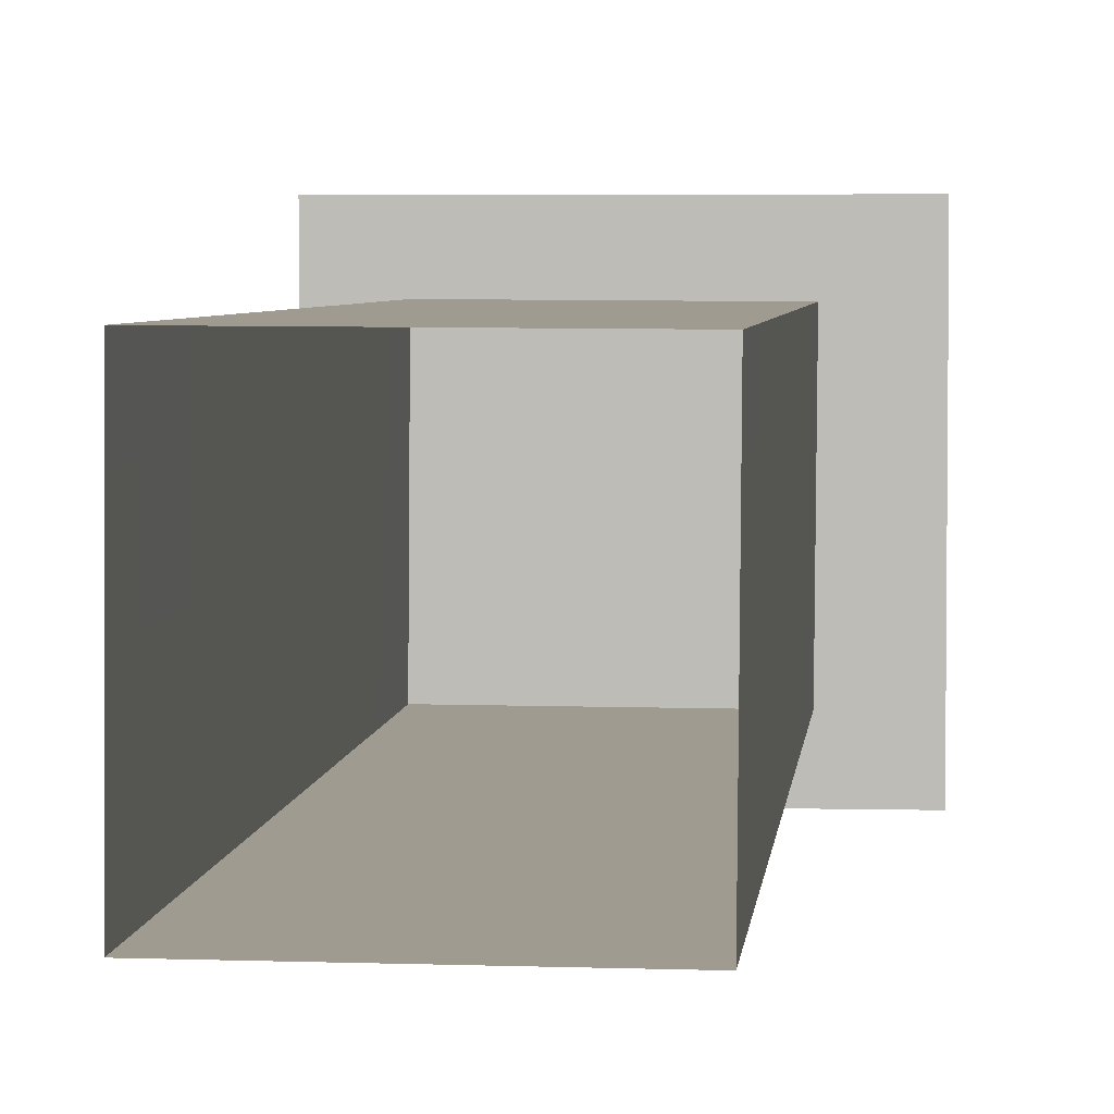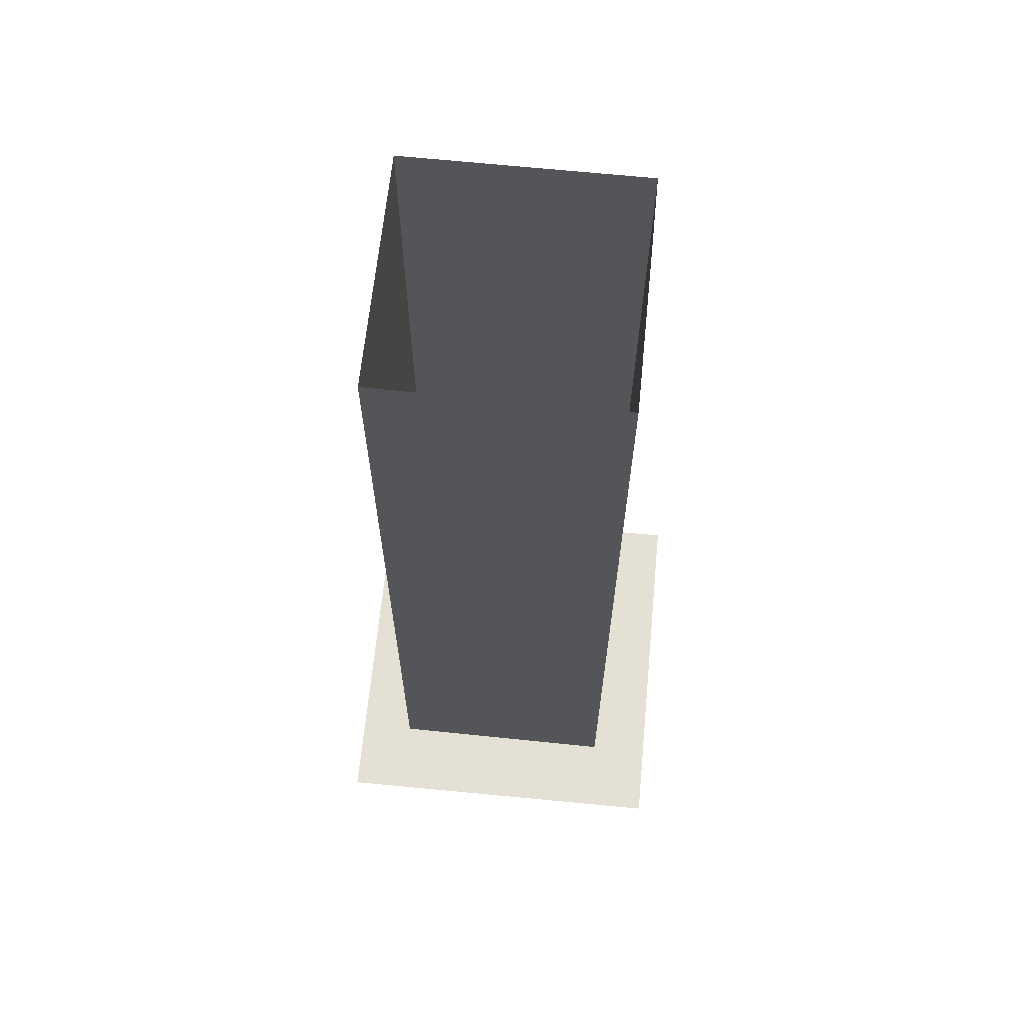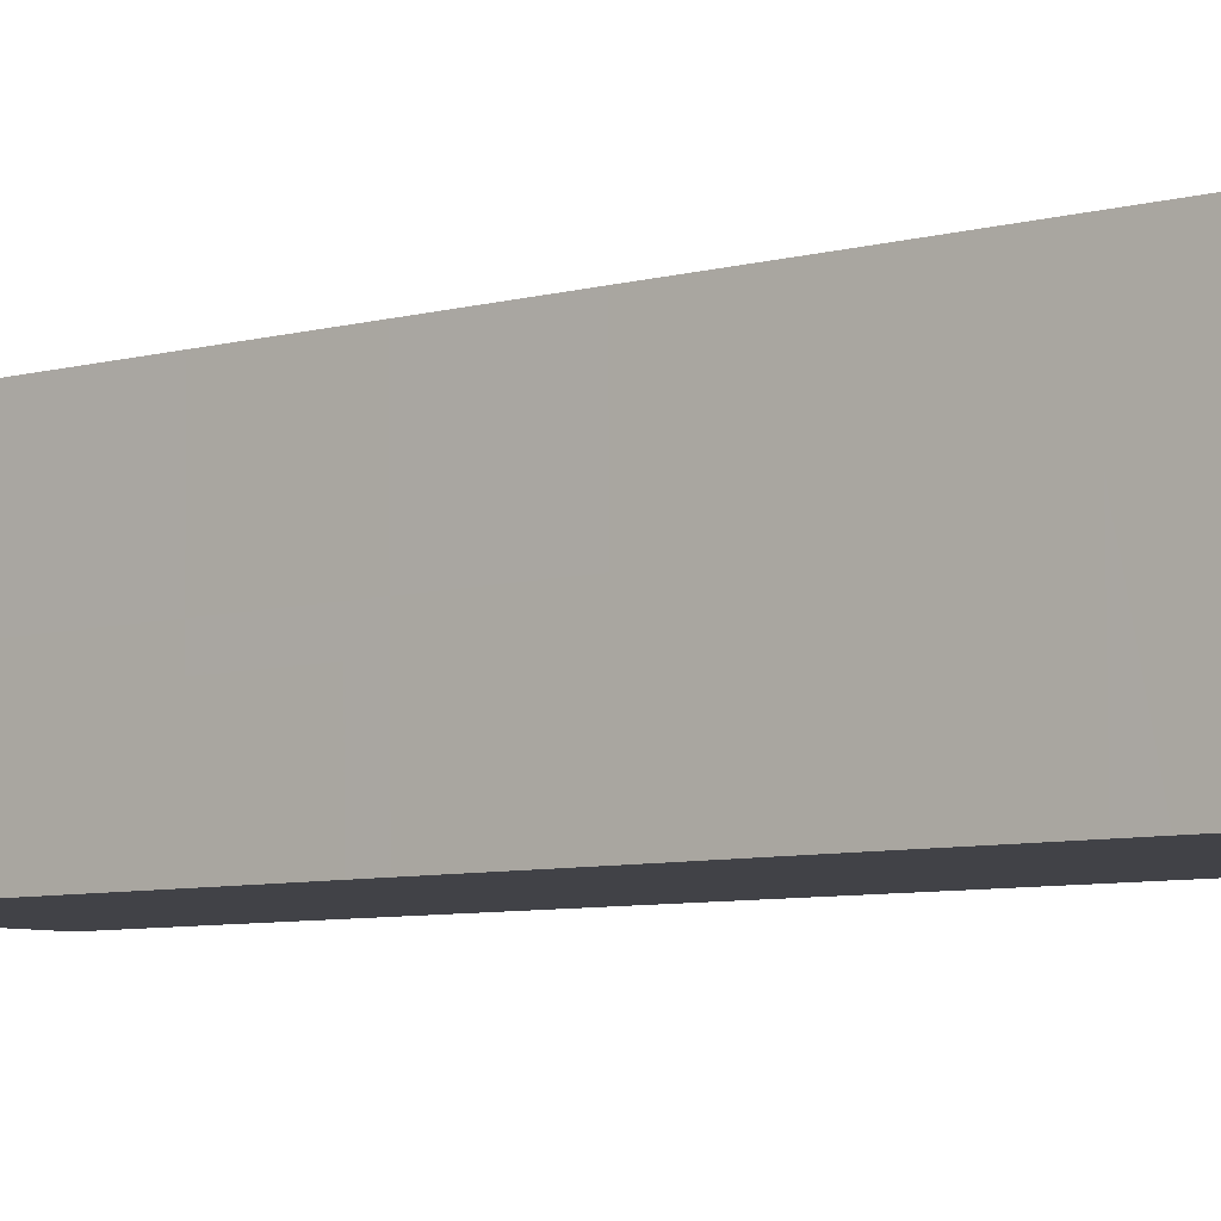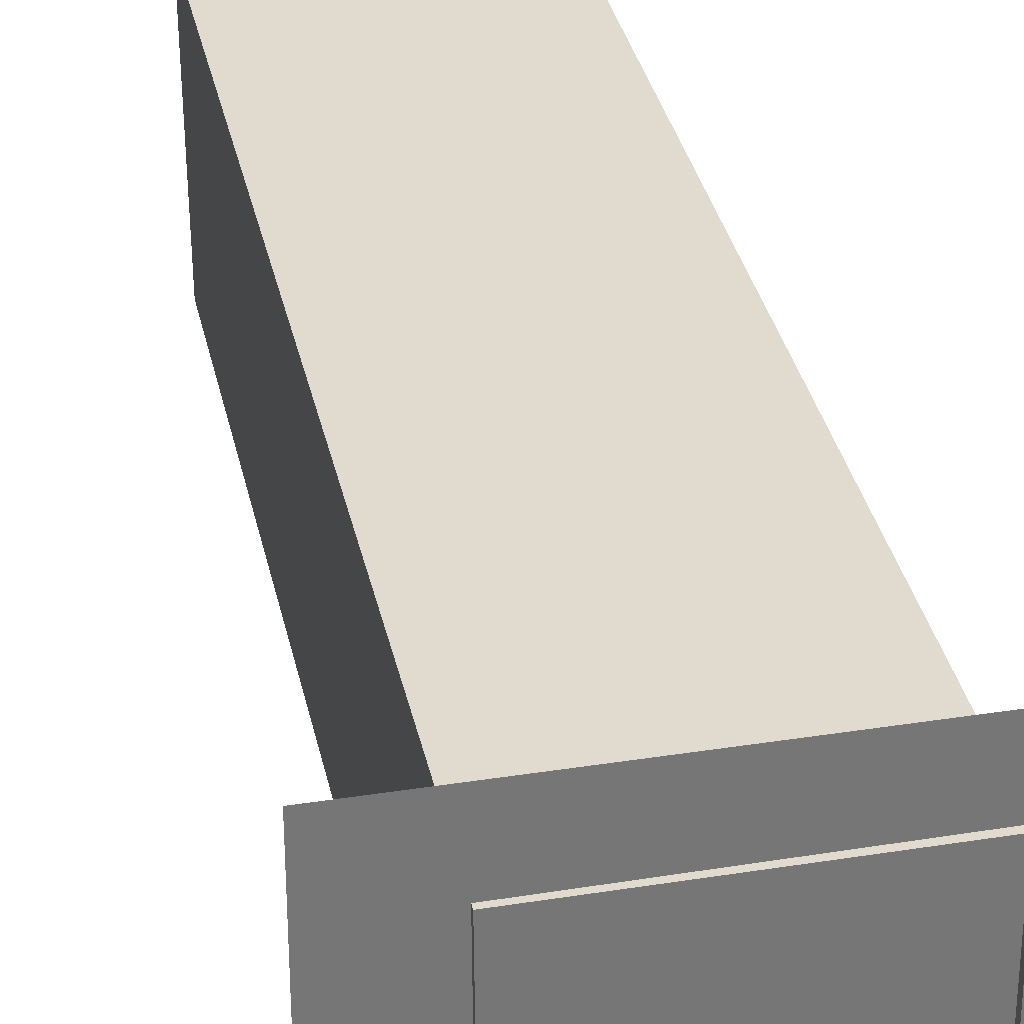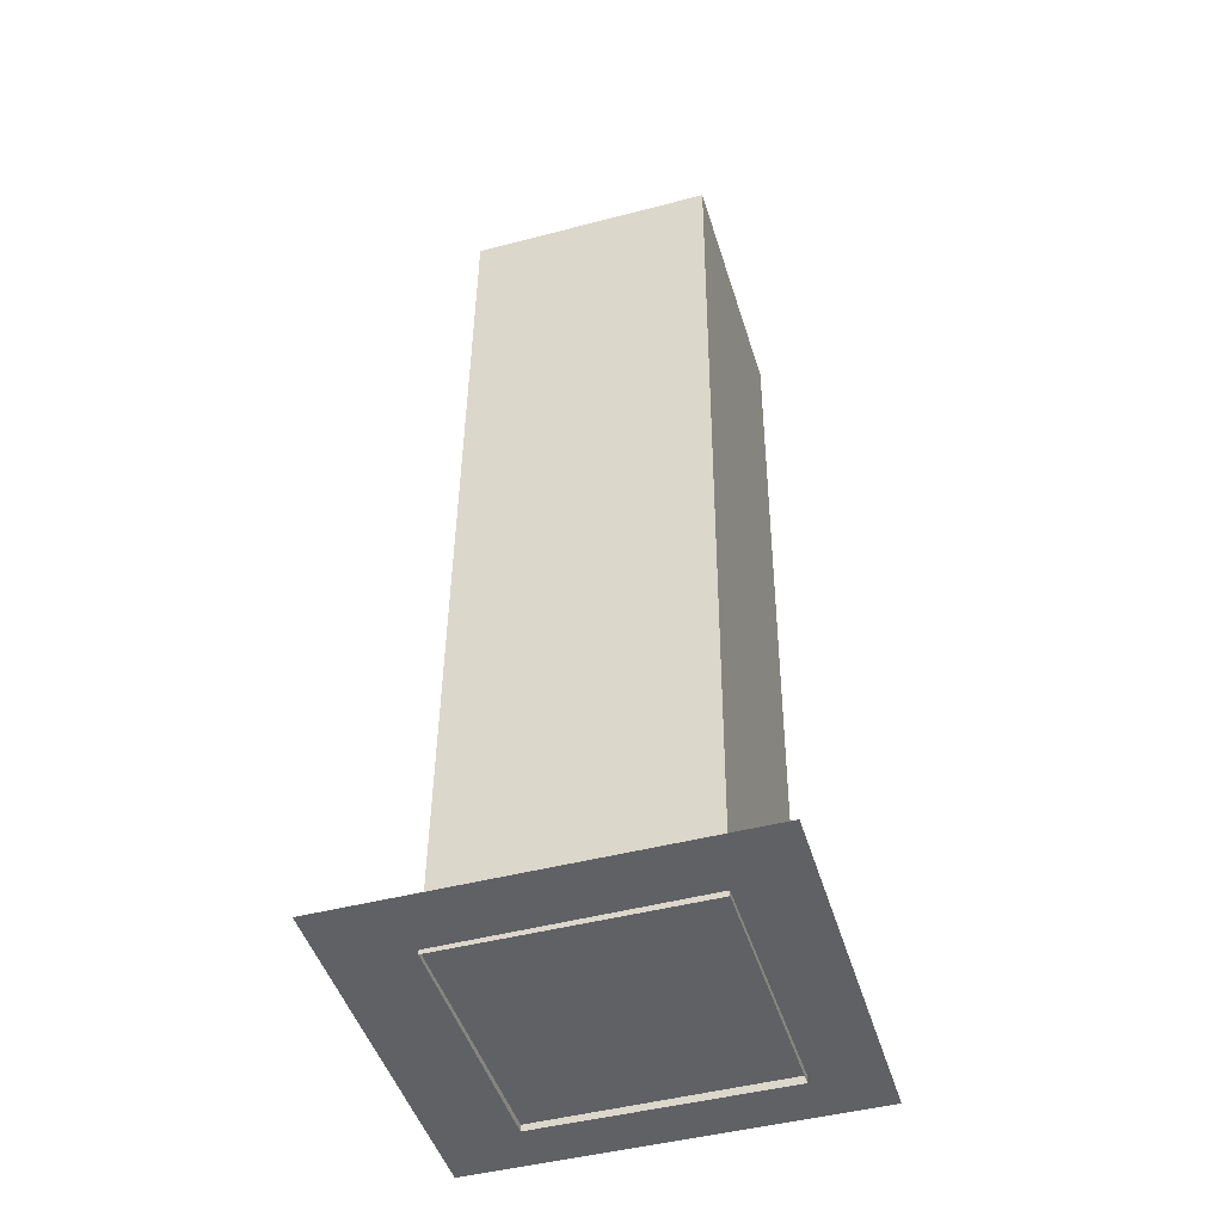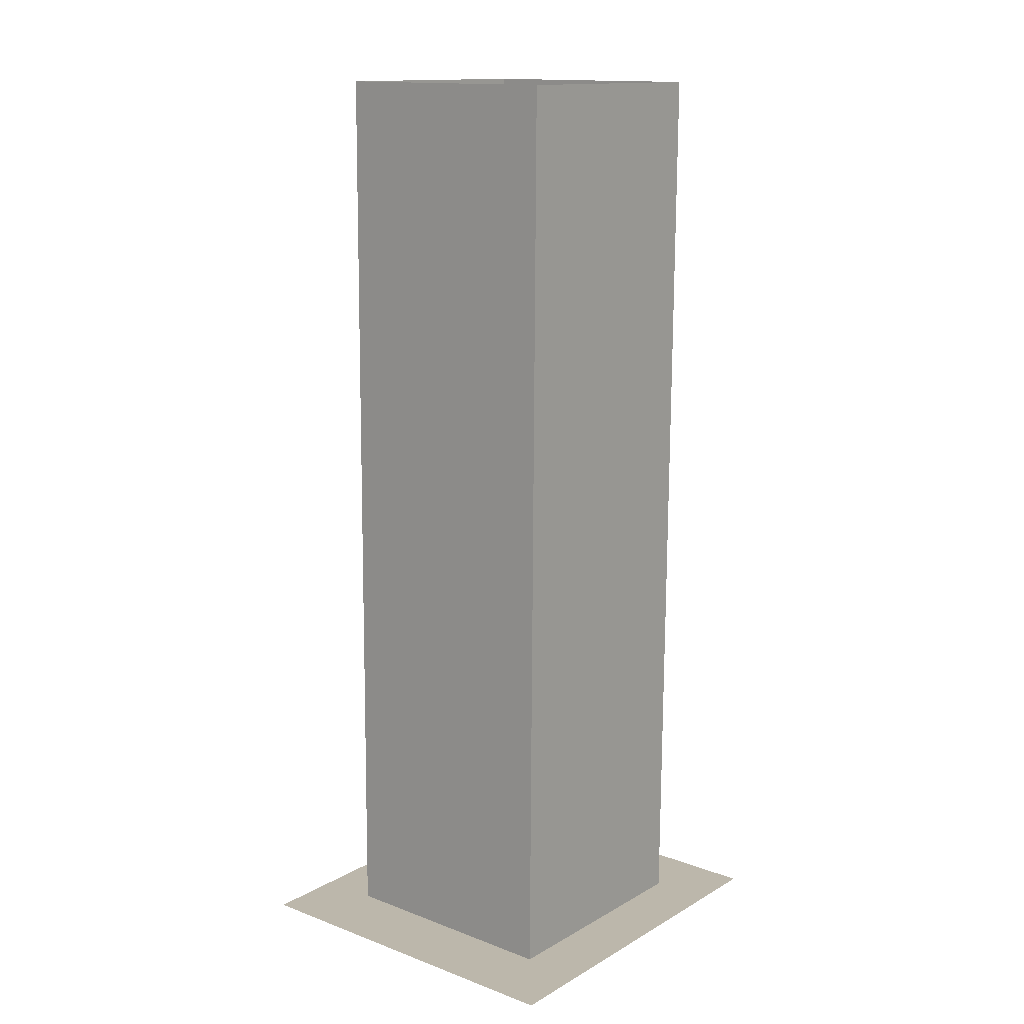
<metadata>
{"format":"obj","ext":"obj","renderer":"f3d","projection":"perspective","resolution":1024,"background":"white","views":[{"elev":4.1,"azim":4.8,"up":"+Y"},{"elev":65.4,"azim":95.5,"up":"+Z"},{"elev":-7.0,"azim":128.1,"up":"+Y"},{"elev":33.5,"azim":167.8,"up":"+Y"},{"elev":-46.7,"azim":-163.5,"up":"+Z"},{"elev":14.3,"azim":129.1,"up":"+Z"}]}
</metadata>
<code>
v 3.893 4.158 0.06132
v -0.0318 4.179 0.04269
v -0.04953 4.181 2.117
v 3.875 4.159 2.141
v -3.957 4.2 0.02411
v -3.974 4.202 2.093
v -0.06728 4.181 4.329
v 3.858 4.16 4.354
v -3.992 4.202 4.304
v -4.198 4.206 30.07
v -0.2734 4.184 30.09
v -0.2556 4.184 27.88
v -4.181 4.205 27.86
v 3.652 4.163 30.11
v 3.669 4.163 27.9
v -4.024 4.2 8.296
v -0.09867 4.179 8.311
v 3.826 4.159 8.325
v -0.1301 4.182 12.17
v 3.795 4.161 12.2
v -4.055 4.203 12.15
v -4.086 4.202 16.12
v -0.1615 4.181 16.13
v 3.763 4.16 16.15
v -0.1928 4.183 20.03
v 3.732 4.162 20.06
v -4.118 4.204 20.01
v -4.149 4.203 23.97
v -0.2242 4.182 23.98
v 3.701 4.161 24
v -3.985 0.3316 -0.004131
v -4.003 0.3244 2.097
v -4.014 -3.643 -0.03594
v -4.032 -3.644 2.098
v -4.021 0.3165 4.312
v -4.049 -3.644 4.318
v -4.255 -3.641 30.07
v -4.227 0.225 30.06
v -4.209 0.2329 27.85
v -4.238 -3.641 27.84
v -4.081 -3.642 8.192
v -4.052 0.3023 8.244
v -4.084 0.2887 12.16
v -4.112 -3.643 12.16
v -4.144 -3.642 16.06
v -4.115 0.2745 16.09
v -4.146 0.2607 20
v -4.175 -3.642 20
v -4.206 -3.641 23.9
v -4.178 0.2466 23.93
v -0.08899 -3.664 -0.0173
v -0.1067 -3.666 2.122
v 3.836 -3.685 0.001278
v 3.818 -3.687 2.146
v -0.1245 -3.665 4.342
v 3.8 -3.687 4.367
v 3.594 -3.683 30.11
v -0.3306 -3.662 30.09
v -0.3128 -3.662 27.87
v 3.612 -3.683 27.89
v 3.769 -3.684 8.221
v -0.1559 -3.663 8.206
v -0.1873 -3.664 12.19
v 3.738 -3.686 12.21
v 3.706 -3.684 16.09
v -0.2186 -3.663 16.07
v -0.25 -3.663 20.02
v 3.675 -3.684 20.05
v 3.644 -3.682 23.93
v -0.2814 -3.661 23.92
v 3.865 0.2938 0.0336
v 3.847 0.2862 2.145
v 3.829 0.2782 4.362
v 3.623 0.1868 30.11
v 3.641 0.1947 27.89
v 3.798 0.2647 8.274
v 3.766 0.2504 12.21
v 3.735 0.2367 16.12
v 3.703 0.2226 20.05
v 3.672 0.2088 23.97
v -4.62 4.279 -0.2234
v -4.62 -3.733 -0.2234
v -4.62 -3.733 30.3
v -4.62 4.279 30.3
v 4.601 -3.733 -0.2234
v 4.601 -3.733 30.3
v 4.601 4.279 -0.2234
v 4.601 4.279 30.3
v -6.119 -5.602 0.2144
v 6.371 -5.602 0.2144
v 6.371 6.204 0.2015
v -6.119 6.204 0.2015
g Post1 geometry props
f 1 2 3 4
f 2 5 6 3
f 4 3 7 8
f 3 6 9 7
f 10 11 12 13
f 11 14 15 12
f 7 9 16 17
f 7 17 18 8
f 17 19 20 18
f 17 16 21 19
f 19 21 22 23
f 19 23 24 20
f 23 25 26 24
f 23 22 27 25
f 25 27 28 29
f 25 29 30 26
f 29 12 15 30
f 29 28 13 12
f 5 31 32 6
f 31 33 34 32
f 6 32 35 9
f 32 34 36 35
f 37 38 39 40
f 38 10 13 39
f 35 36 41 42
f 35 42 16 9
f 42 43 21 16
f 42 41 44 43
f 43 44 45 46
f 43 46 22 21
f 46 47 27 22
f 46 45 48 47
f 47 48 49 50
f 47 50 28 27
f 50 39 13 28
f 50 49 40 39
f 33 51 52 34
f 51 53 54 52
f 34 52 55 36
f 52 54 56 55
f 57 58 59 60
f 58 37 40 59
f 55 56 61 62
f 55 62 41 36
f 62 63 44 41
f 62 61 64 63
f 63 64 65 66
f 63 66 45 44
f 66 67 48 45
f 66 65 68 67
f 67 68 69 70
f 67 70 49 48
f 70 59 40 49
f 70 69 60 59
f 53 71 72 54
f 71 1 4 72
f 54 72 73 56
f 72 4 8 73
f 14 74 75 15
f 74 57 60 75
f 73 8 18 76
f 73 76 61 56
f 73 76 61 56
f 76 77 64 61
f 76 18 20 77
f 77 20 24 78
f 77 78 65 64
f 77 78 65 64
f 78 79 68 65
f 78 24 26 79
f 79 26 30 80
f 79 80 69 68
f 79 80 69 68
f 80 75 60 69
f 80 30 15 75
g collsion_post collsion props
f 81 82 83 84
f 82 85 86 83
f 87 81 84 88
f 86 85 87 88
g shadow_column shadow props
f 89 90 91 92

</code>
